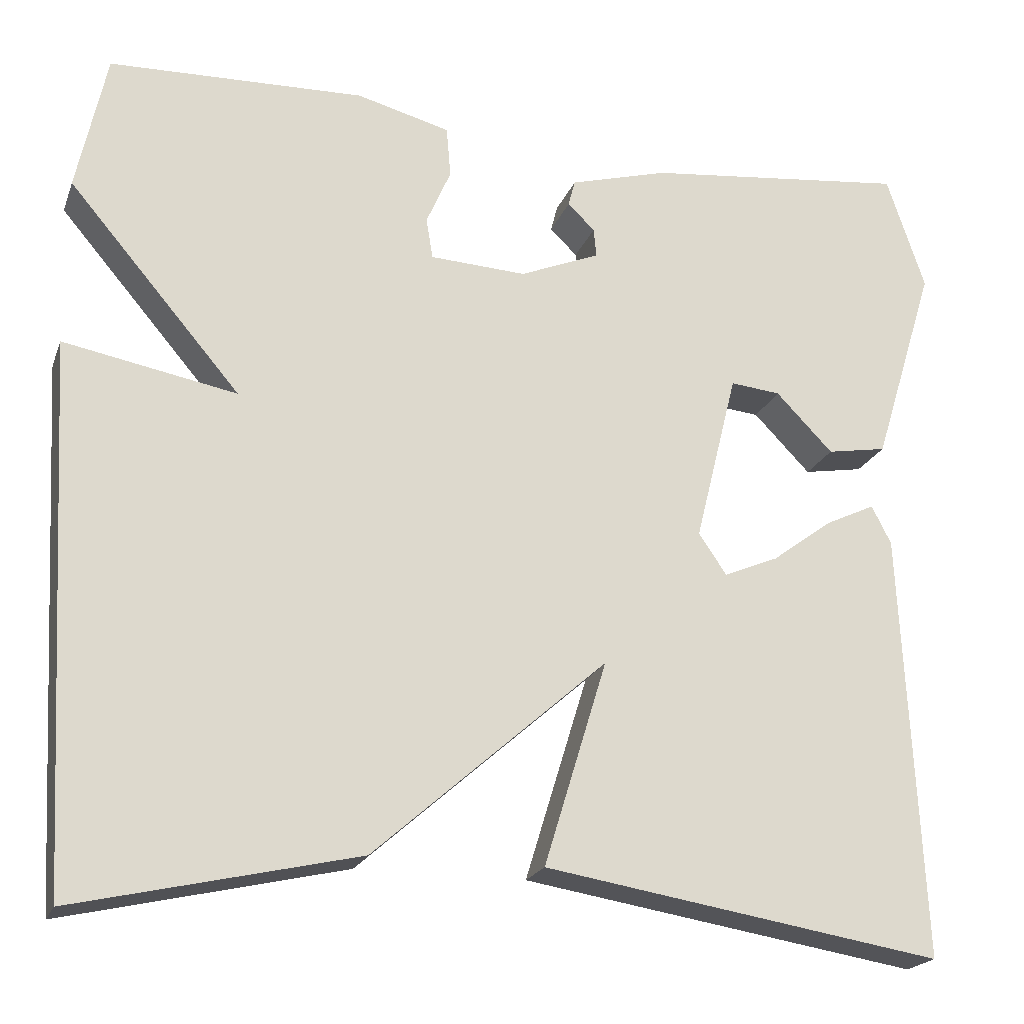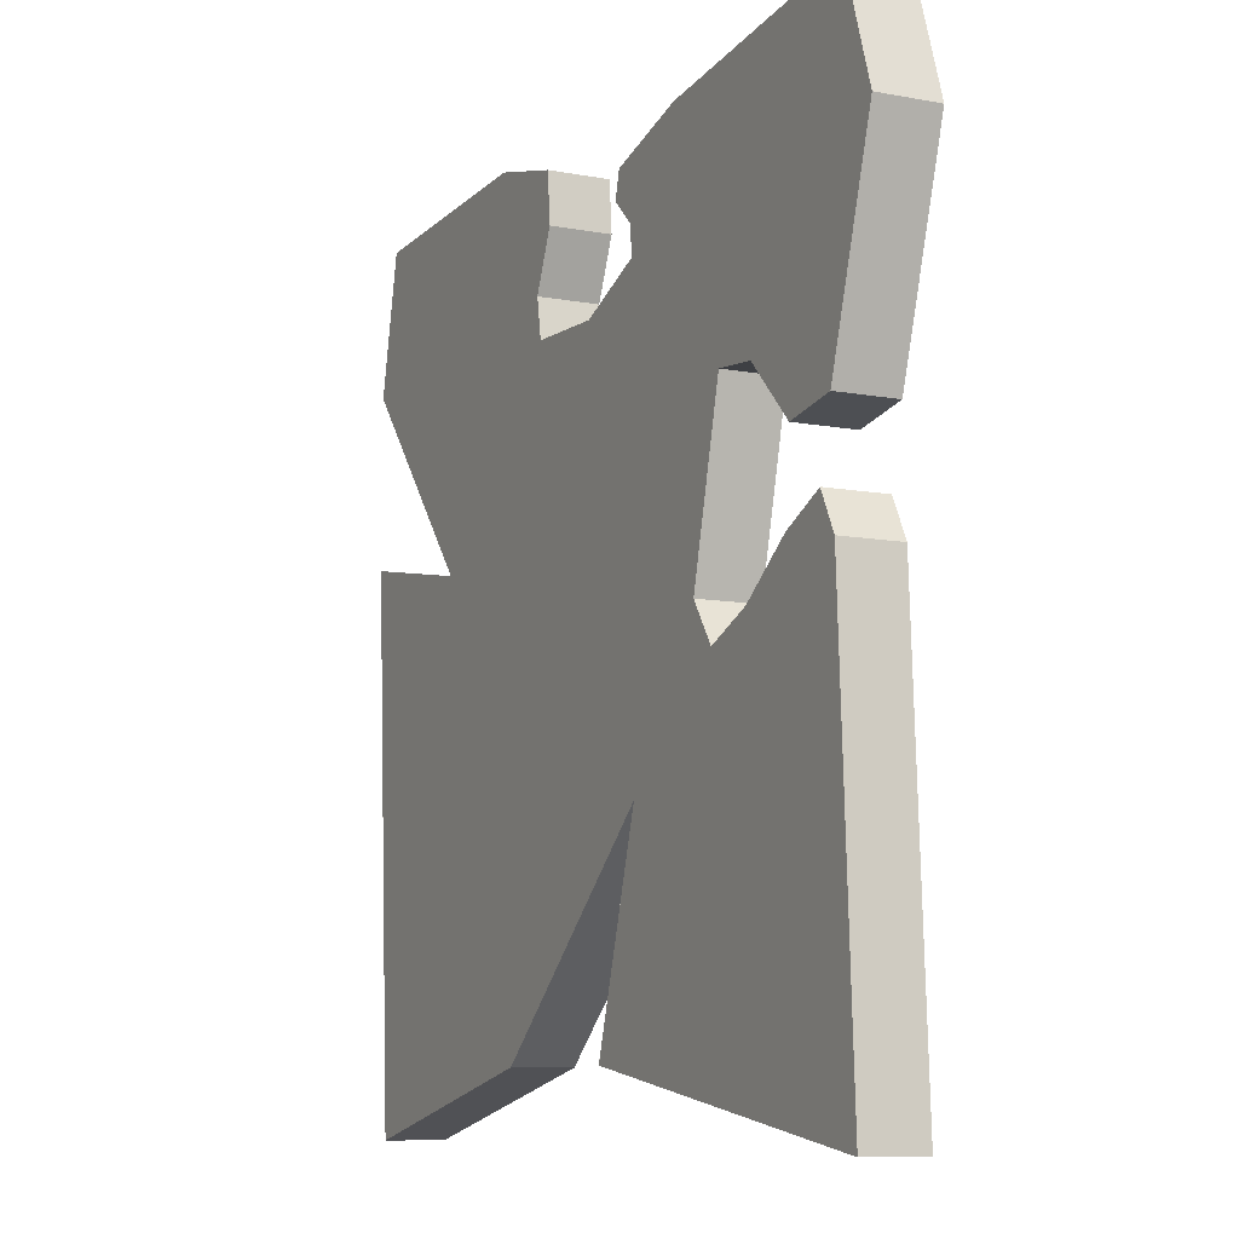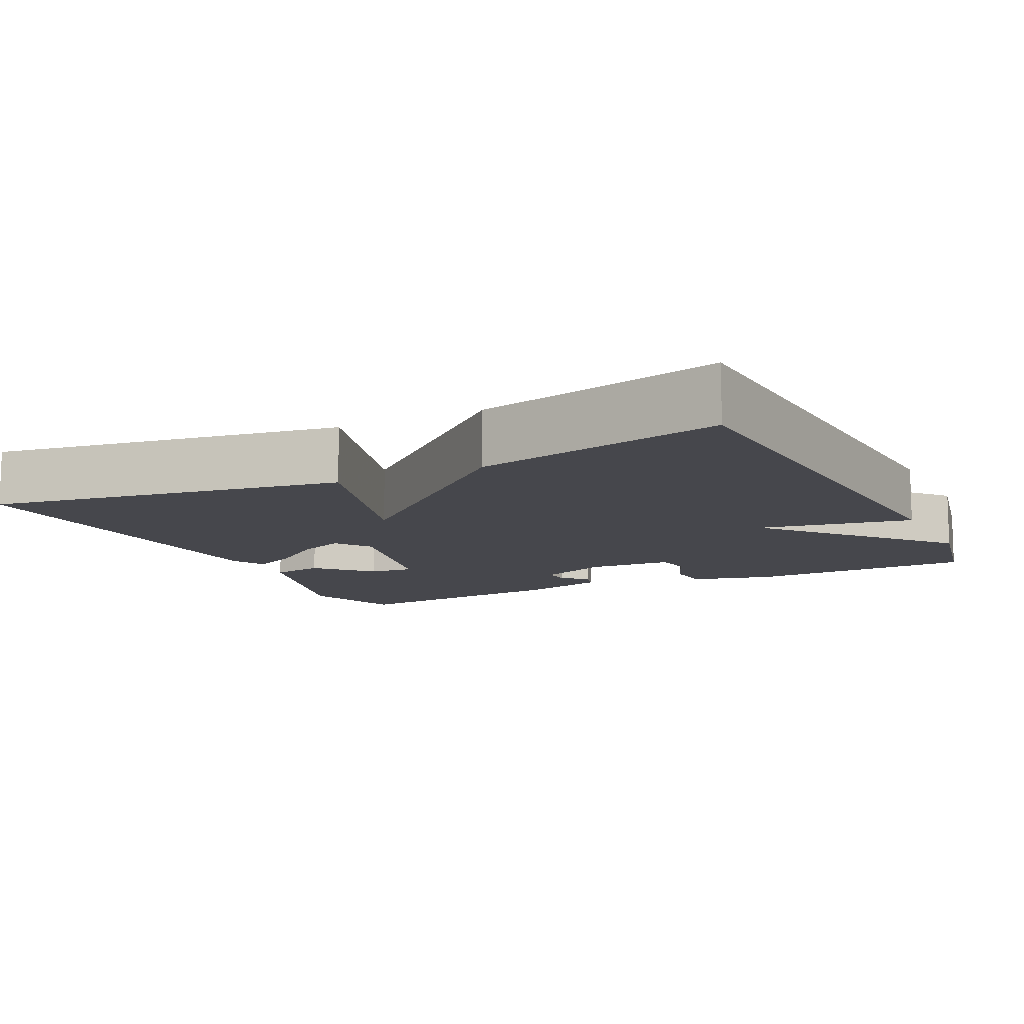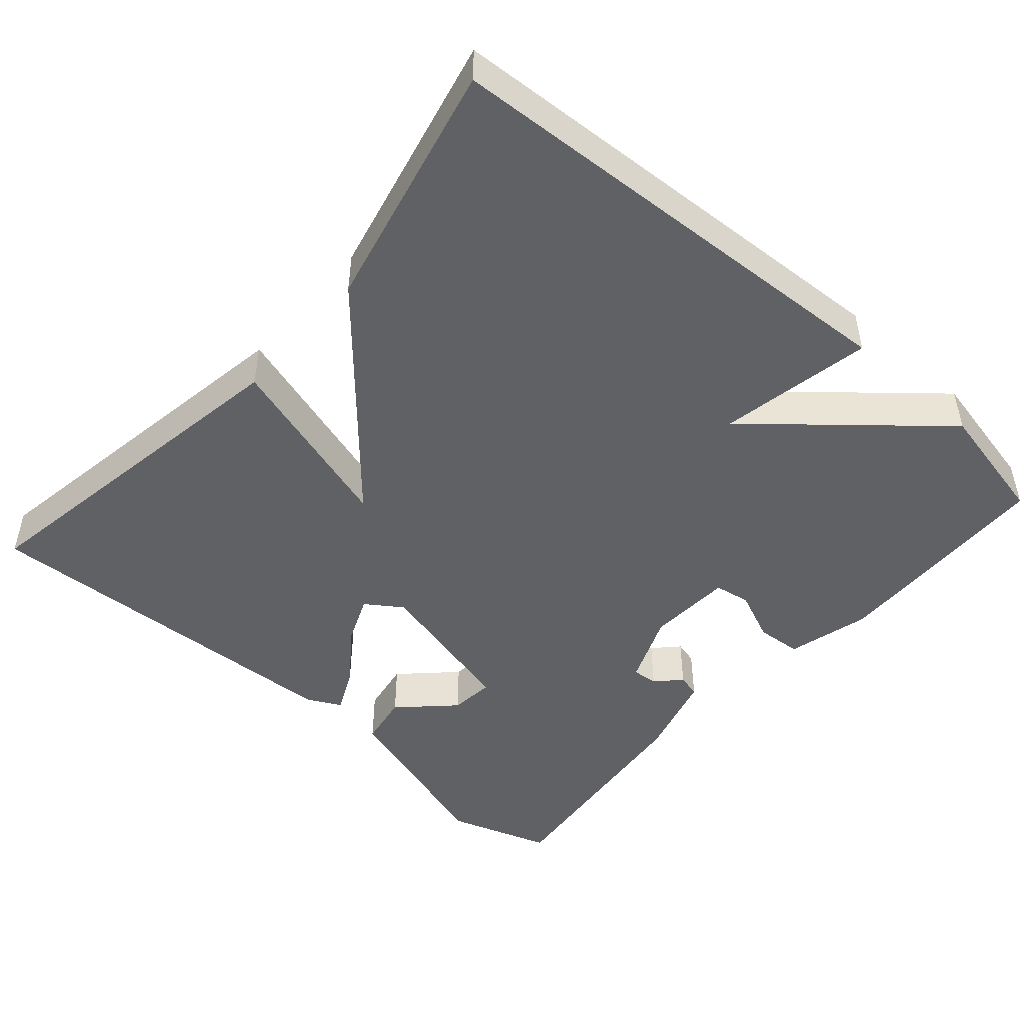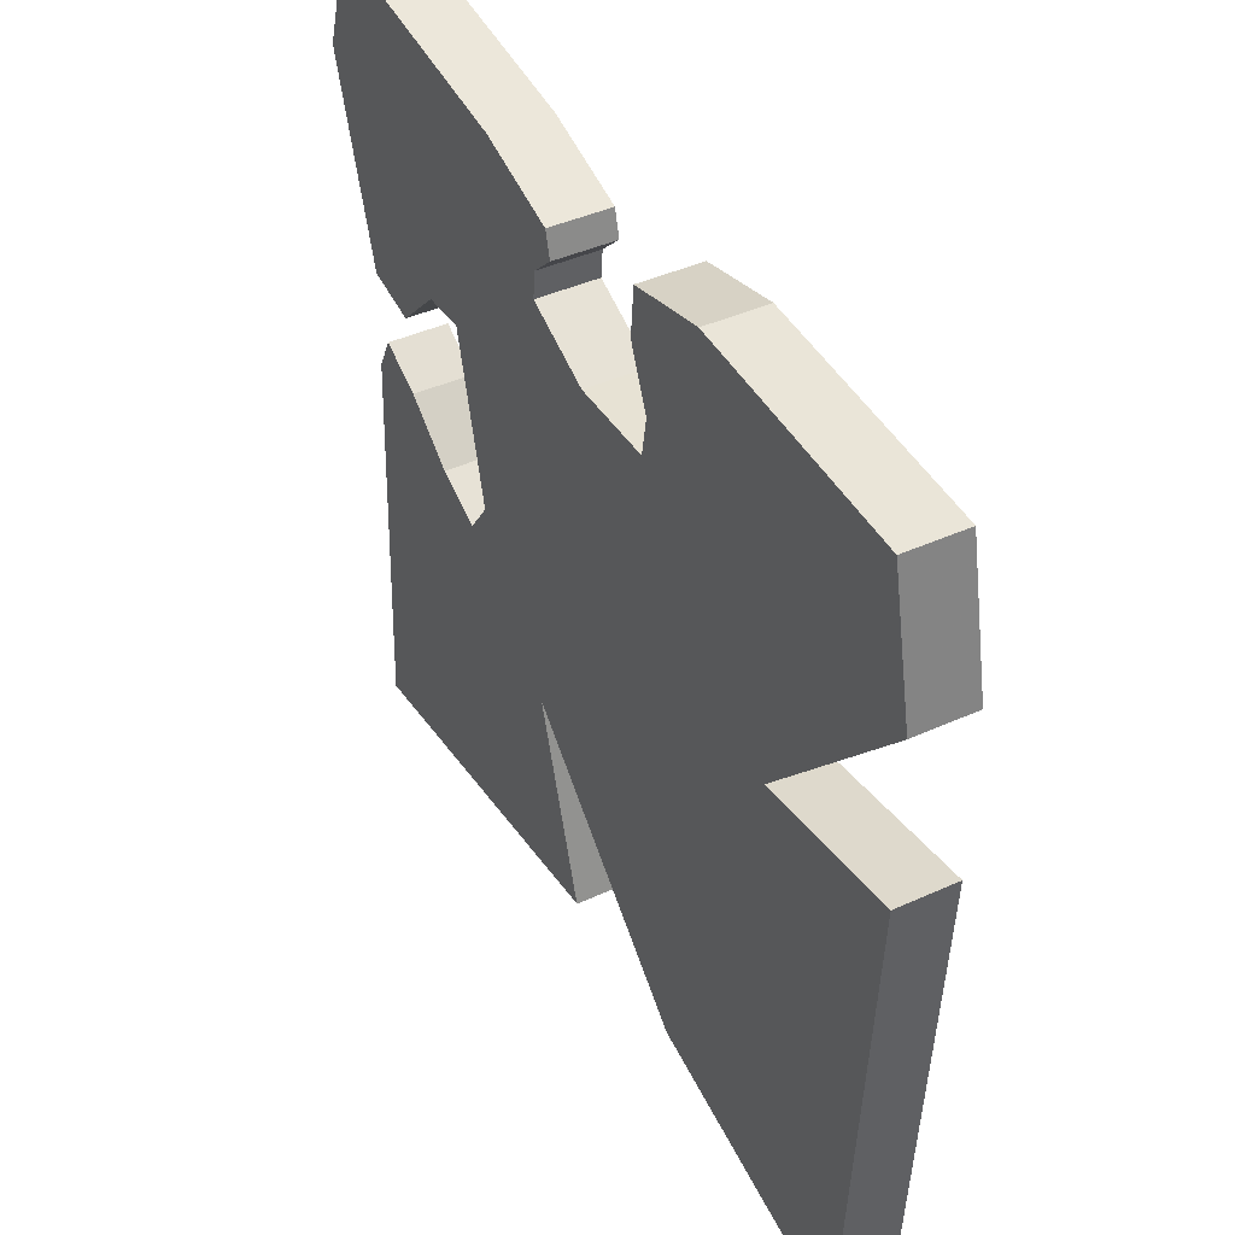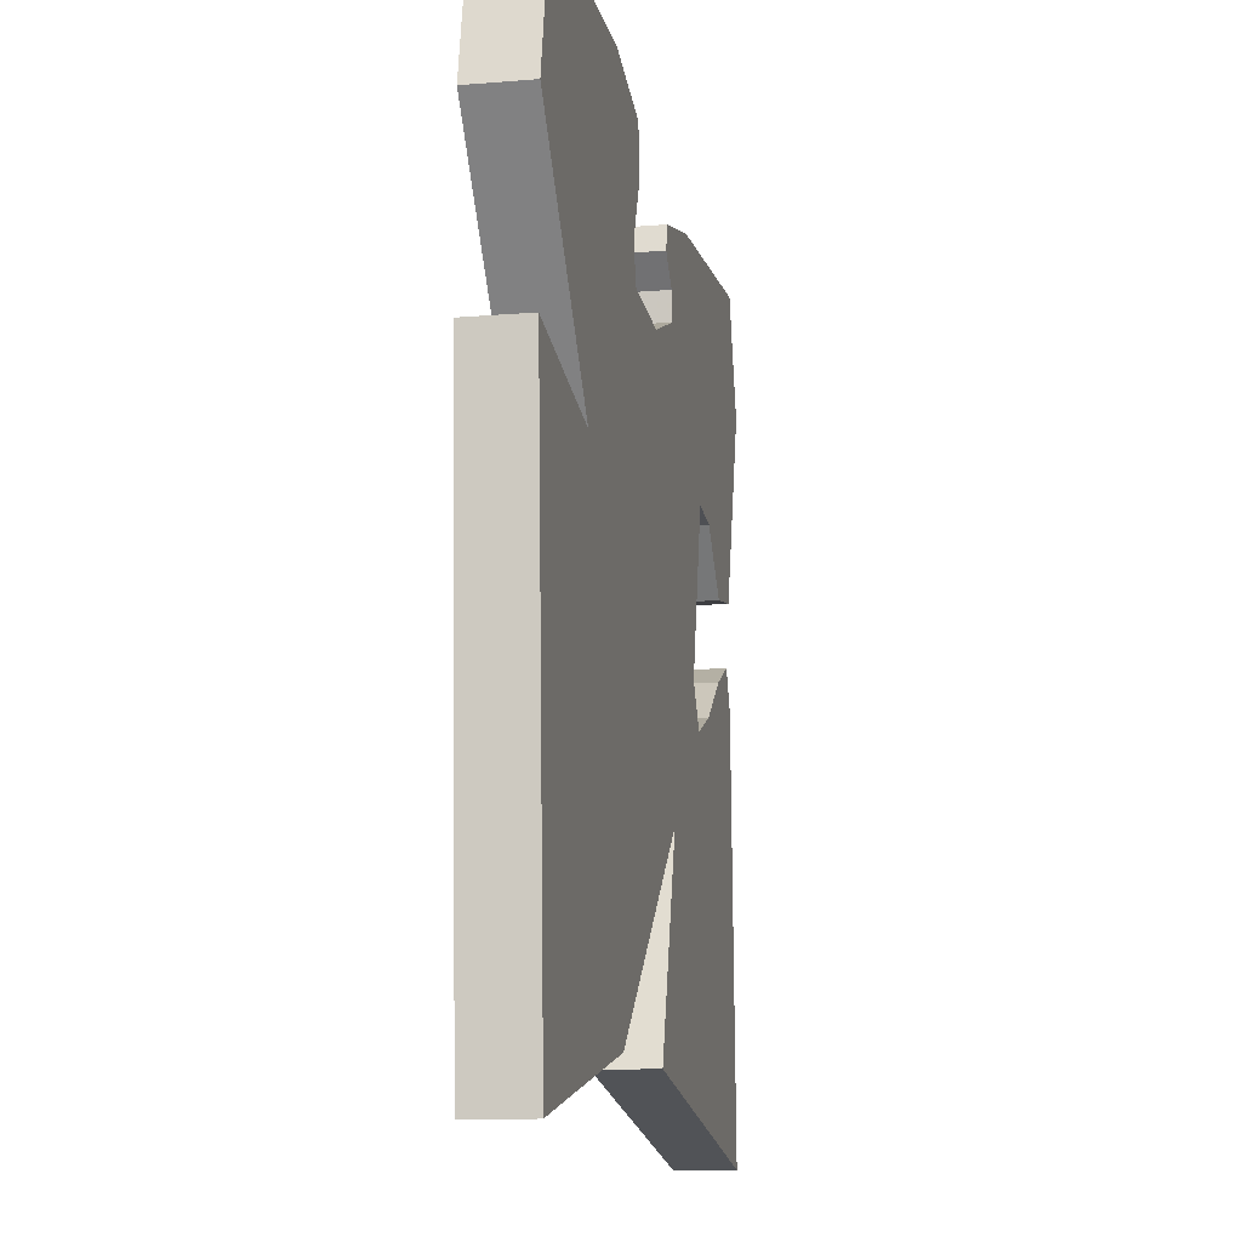
<metadata>
{"format":"obj","ext":"obj","renderer":"f3d","projection":"perspective","resolution":1024,"background":"white","views":[{"elev":-20.8,"azim":-17.1,"up":"+Z"},{"elev":-9.2,"azim":63.7,"up":"+Z"},{"elev":-11.0,"azim":-153.6,"up":"+Y"},{"elev":-47.9,"azim":-131.3,"up":"+Y"},{"elev":43.1,"azim":-118.2,"up":"+Z"},{"elev":-12.8,"azim":-79.3,"up":"+Z"}]}
</metadata>
<code>
v -0.5 0.07 -0.5
v -0.535 0.07 0.136
v -0.332 0.07 0.098
v -0.535 0.07 0.336
v -0.5 0.07 0.5
v -0.199 0.07 0.509
v -0.089 0.07 0.48
v -0.084 0.07 0.42
v -0.113 0.07 0.353
v -0.105 0.07 0.305
v 0.008 0.07 0.299
v 0.102 0.07 0.338
v 0.099 0.07 0.372
v 0.067 0.07 0.403
v 0.075 0.07 0.434
v 0.19 0.07 0.466
v 0.5 0.07 0.5
v 0.545 0.07 0.364
v 0.472 0.07 0.127
v 0.402 0.07 0.115
v 0.335 0.07 0.184
v 0.276 0.07 0.19
v 0.226 0.07 -0.011
v 0.259 0.07 -0.059
v 0.323 0.07 -0.032
v 0.394 0.07 0.021
v 0.453 0.07 0.049
v 0.476 0.07 0.004
v 0.5 0.07 -0.5
v 0.032 0.07 -0.424
v 0.106 0.07 -0.182
v -0.168 0.07 -0.424
v -0.5 0 -0.5
v -0.535 0 0.136
v -0.332 0 0.098
v -0.535 0 0.336
v -0.5 0 0.5
v -0.199 0 0.509
v -0.089 0 0.48
v -0.084 0 0.42
v -0.113 0 0.353
v -0.105 0 0.305
v 0.008 0 0.299
v 0.102 0 0.338
v 0.099 0 0.372
v 0.067 0 0.403
v 0.075 0 0.434
v 0.19 0 0.466
v 0.5 0 0.5
v 0.545 0 0.364
v 0.472 0 0.127
v 0.402 0 0.115
v 0.335 0 0.184
v 0.276 0 0.19
v 0.226 0 -0.011
v 0.259 0 -0.059
v 0.323 0 -0.032
v 0.394 0 0.021
v 0.453 0 0.049
v 0.476 0 0.004
v 0.5 0 -0.5
v 0.032 0 -0.424
v 0.106 0 -0.182
v -0.168 0 -0.424
f 1 2 3
f 32 1 3
f 31 32 3
f 29 30 31
f 28 29 31
f 27 28 31
f 25 26 27
f 25 27 31
f 24 25 31
f 3 4 5
f 31 3 5
f 24 31 5
f 23 24 5
f 19 20 21
f 18 19 21
f 17 18 21
f 16 17 21
f 15 16 21
f 14 15 21
f 13 14 21
f 12 13 21 22
f 11 12 22 23
f 7 8 9
f 6 7 9
f 5 6 9
f 5 9 10
f 23 5 10
f 10 11 23
f 35 34 33
f 35 33 64
f 35 64 63
f 63 62 61
f 63 61 60
f 63 60 59
f 59 58 57
f 63 59 57
f 63 57 56
f 37 36 35
f 37 35 63
f 37 63 56
f 37 56 55
f 53 52 51
f 53 51 50
f 53 50 49
f 53 49 48
f 53 48 47
f 53 47 46
f 53 46 45
f 54 53 45 44
f 55 54 44 43
f 41 40 39
f 41 39 38
f 41 38 37
f 42 41 37
f 42 37 55
f 55 43 42
f 1 33 34 2
f 2 34 35 3
f 3 35 36 4
f 4 36 37 5
f 5 37 38 6
f 6 38 39 7
f 7 39 40 8
f 8 40 41 9
f 9 41 42 10
f 10 42 43 11
f 11 43 44 12
f 12 44 45 13
f 13 45 46 14
f 14 46 47 15
f 15 47 48 16
f 16 48 49 17
f 17 49 50 18
f 18 50 51 19
f 19 51 52 20
f 20 52 53 21
f 21 53 54 22
f 22 54 55 23
f 23 55 56 24
f 24 56 57 25
f 25 57 58 26
f 26 58 59 27
f 27 59 60 28
f 28 60 61 29
f 29 61 62 30
f 30 62 63 31
f 31 63 64 32
f 32 64 33 1

</code>
